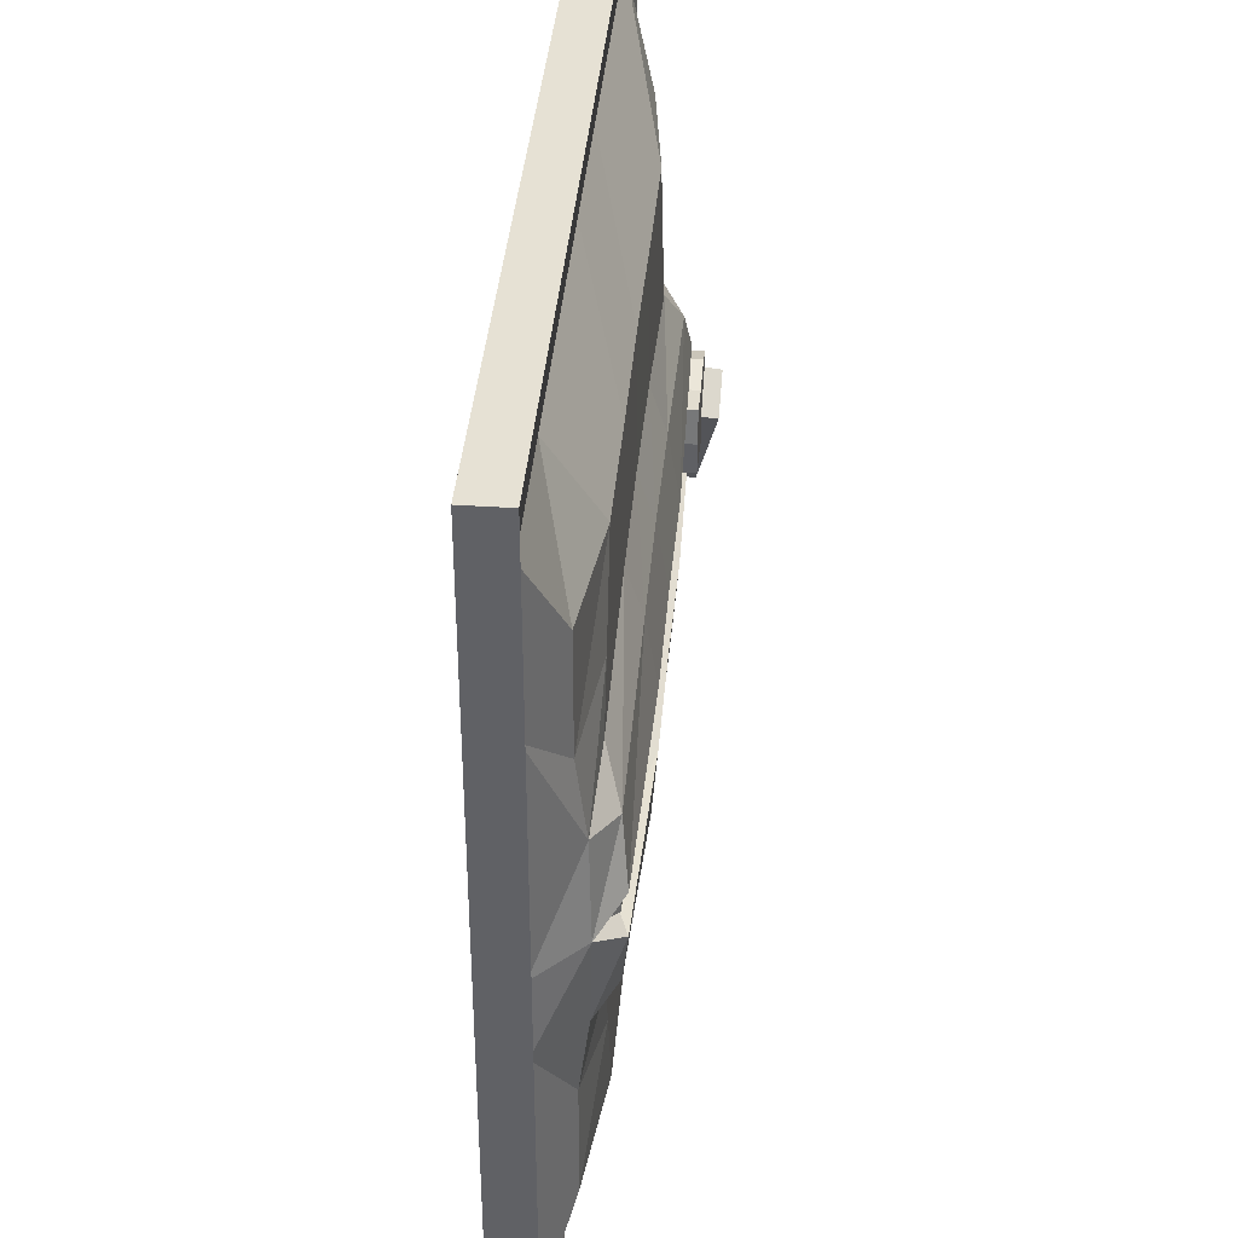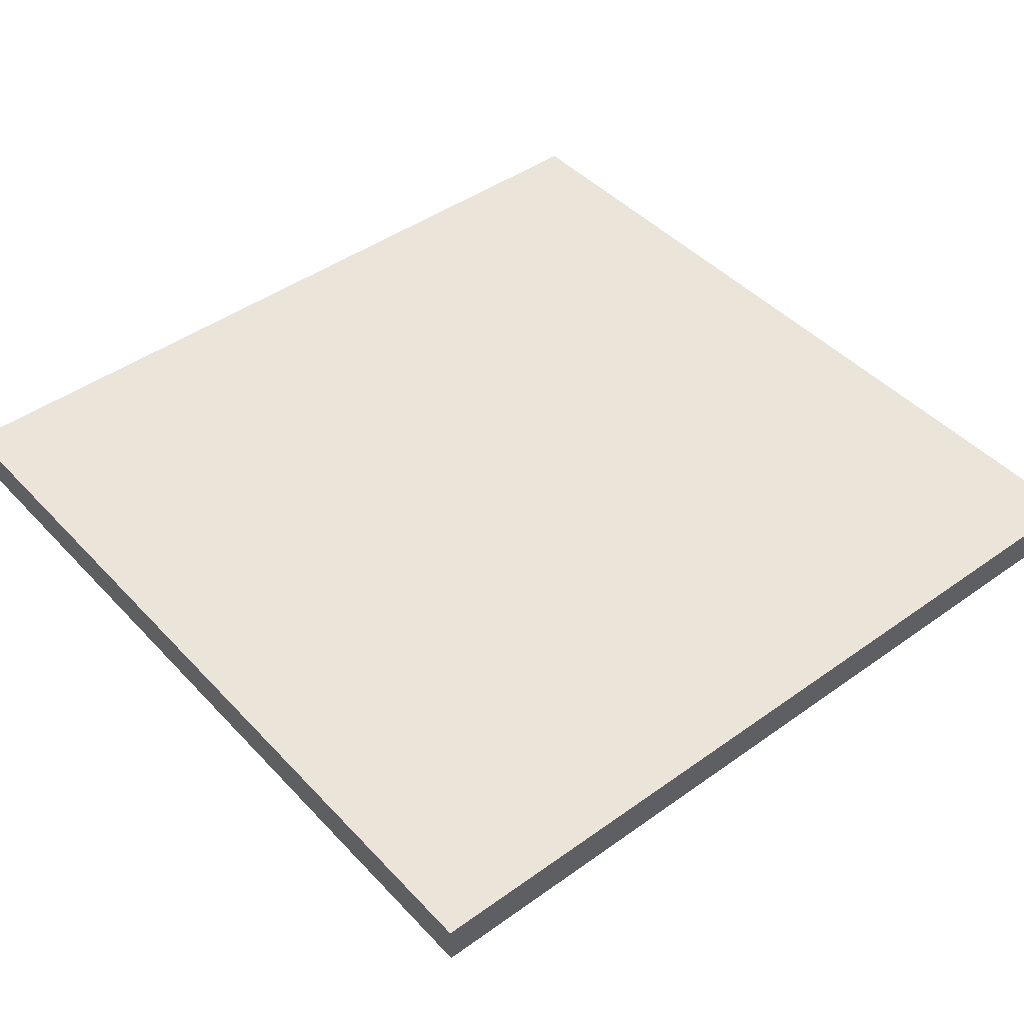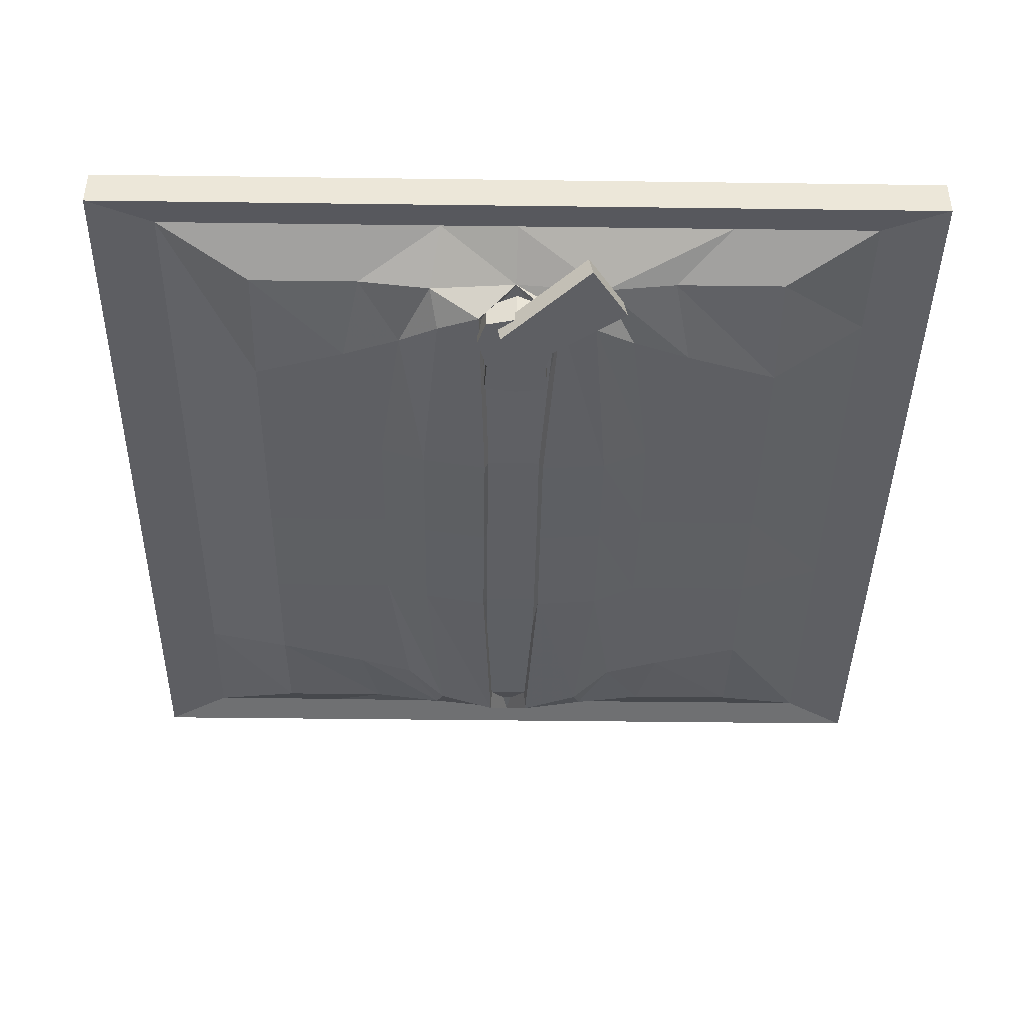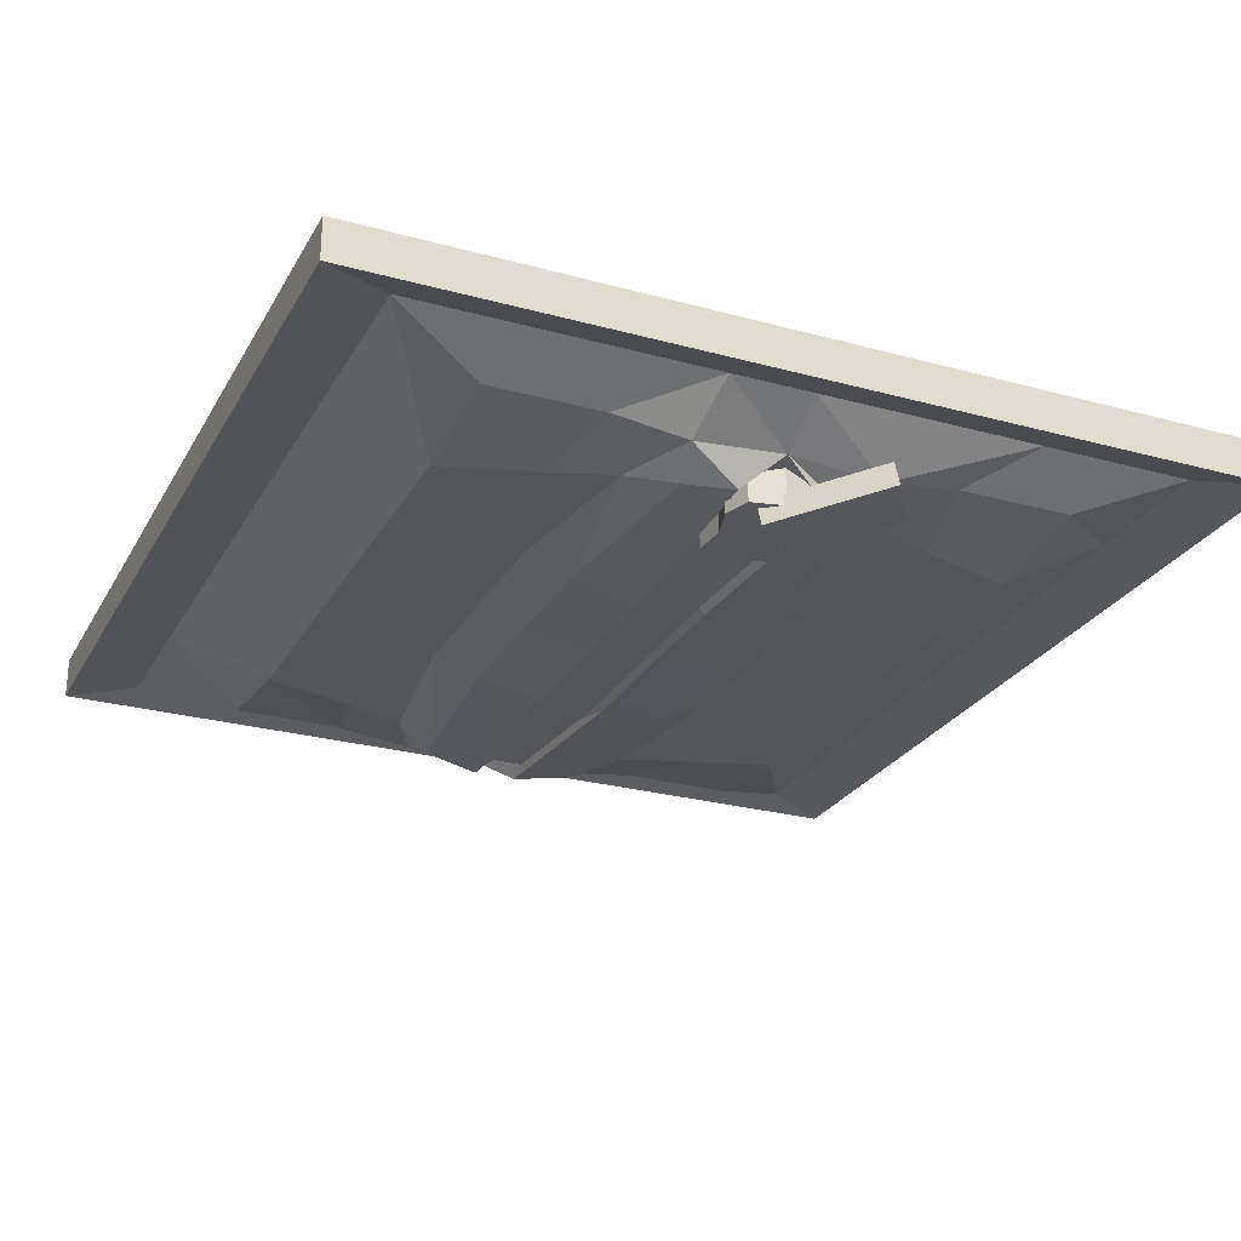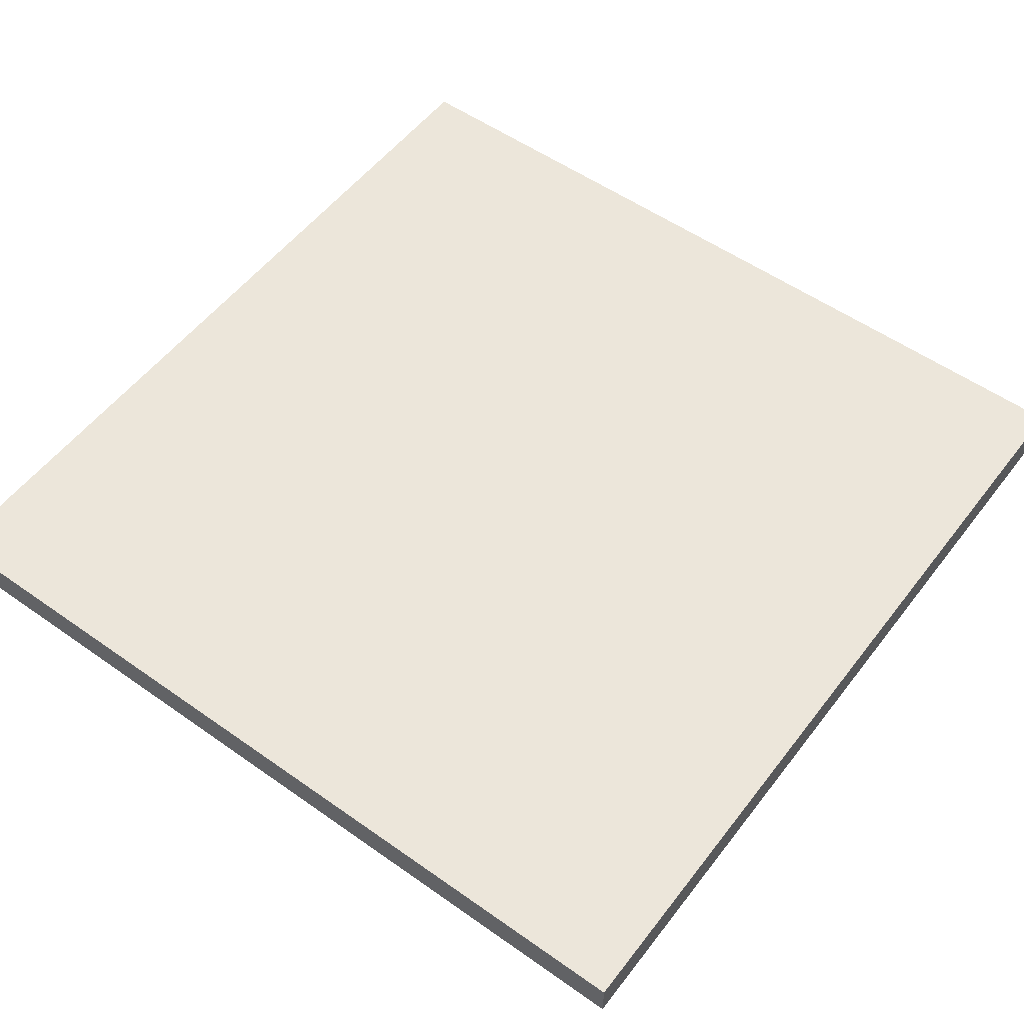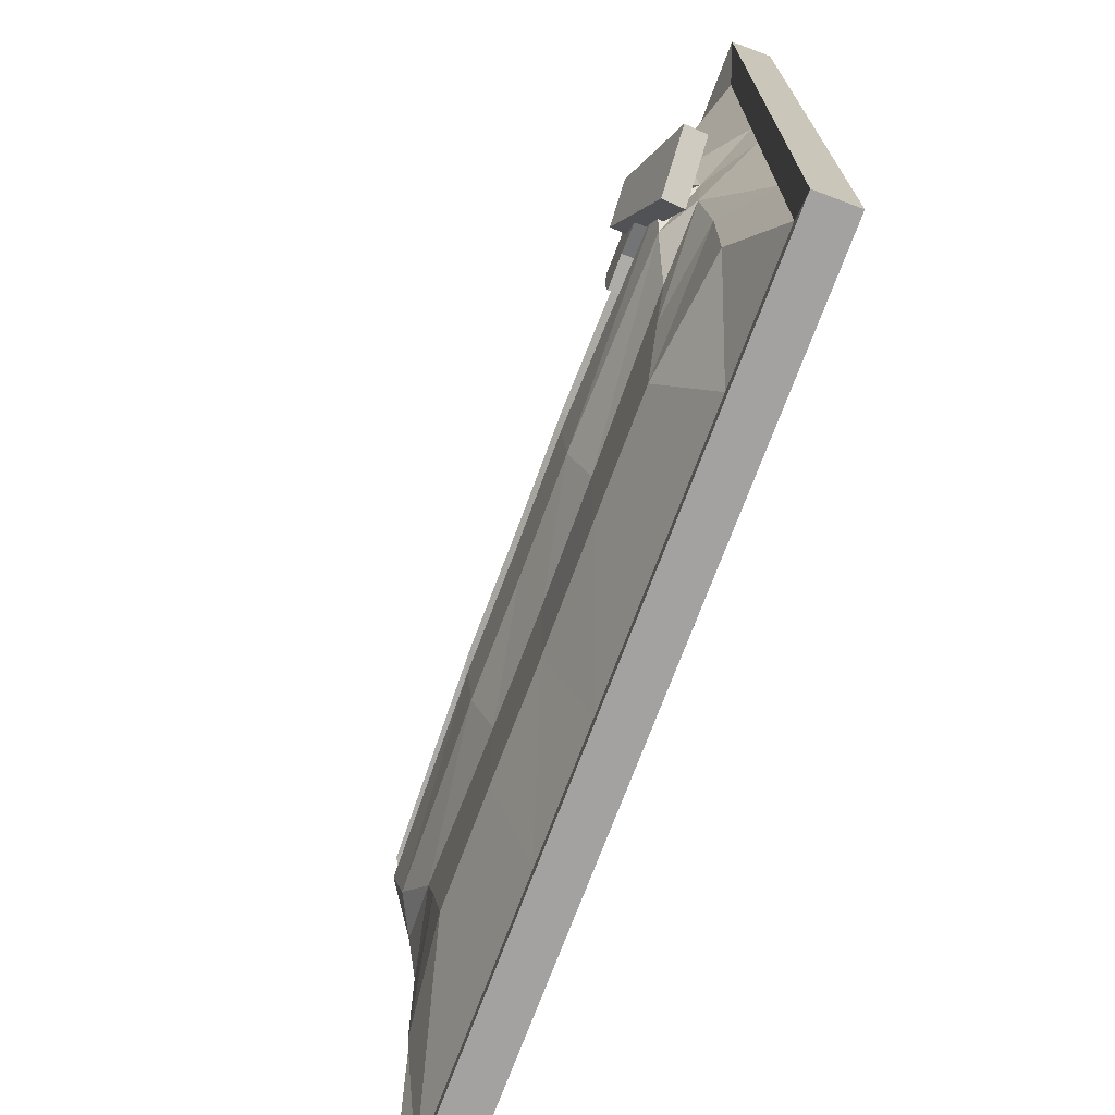
<metadata>
{"format":"obj","ext":"obj","renderer":"f3d","projection":"perspective","resolution":1024,"background":"white","views":[{"elev":39.1,"azim":94.9,"up":"+Y"},{"elev":44.8,"azim":140.3,"up":"+Z"},{"elev":-41.8,"azim":-90.9,"up":"+Z"},{"elev":-25.8,"azim":-113.6,"up":"+Z"},{"elev":54.4,"azim":126.8,"up":"+Z"},{"elev":-72.7,"azim":-110.5,"up":"+Y"}]}
</metadata>
<code>
v 1 -1 -0.09255
v 0.6665 -1 -0.09255
v 0.3329 -1 -0.09255
v -0.000589 -1 -0.09255
v 1 -1 0.000537
v 0.6665 -1 0.000537
v 0.3329 -1 0.000537
v -0.000589 -1 0.000537
v 1 -0.1924 -0.09255
v 1 -0.5962 -0.09255
v 1 -0.1924 0.000536
v 1 -0.5962 0.000537
v 0.6665 -0.1924 0.000537
v 0.3329 -0.1924 0.000537
v -0.000589 -0.1924 0.000537
v 0.6665 -0.5962 0.000537
v 0.3329 -0.5962 0.000537
v -0.000589 -0.5962 0.000537
v 0.9233 -0.8468 -0.07484
v 0.6153 -0.8468 -0.07484
v 0.3074 -0.8468 -0.07484
v -0.000589 -0.8468 -0.07484
v 0.9233 -0.1809 -0.07484
v 0.9233 -0.5043 -0.07484
v 0.8069 -0.6317 -0.1431
v 0.5377 -0.6317 -0.1754
v 0.2686 -0.6317 -0.1754
v -0.000589 -0.6317 -0.174
v 0.8069 -0.2055 -0.1644
v 0.8069 -0.3752 -0.1431
v 0.6487 -0.282 -0.1754
v 0.2686 -0.3335 -0.1754
v -0.000589 -0.3388 -0.174
v 0.6019 -0.4167 -0.1754
v 0.2686 -0.4167 -0.1754
v -0.000589 -0.4167 -0.174
v 1 -0.000963 0.000537
v 1 -0.000963 -0.09255
v 0.6665 -0.000963 0.000537
v 0.9233 0.000625 -0.07484
v 0.3329 -0.000963 0.000537
v 0.8298 0.003321 -0.1707
v -0.000589 -0.000963 0.000537
v 0.7216 -0.188 -0.2105
v 0.2686 -0.2267 -0.2244
v 0.759 -0.04919 -0.2242
v 0.2686 -0.07281 -0.2363
v -0.000775 -0.2267 -0.223
v -0.000775 -0.07281 -0.2348
v 1 1.002 -0.09255
v 0.6665 1.002 -0.09255
v 0.3329 1.002 -0.09255
v -0.000589 1.002 -0.09255
v 1 1.002 0.000536
v 0.6665 1.002 0.000537
v 0.3329 1.002 0.000537
v -0.000589 1.002 0.000537
v 1 0.194 -0.09255
v 1 0.5978 -0.09255
v 1 0.194 0.000537
v 1 0.5978 0.000537
v 0.6665 0.194 0.000537
v 0.3329 0.194 0.000537
v -0.000589 0.194 0.000537
v 0.6665 0.5978 0.000537
v 0.3329 0.5978 0.000537
v -0.000589 0.5978 0.000537
v 0.9233 0.8484 -0.07484
v 0.6153 0.8484 -0.07484
v 0.3074 0.8484 -0.07484
v -0.000589 0.8484 -0.07484
v 0.9233 0.1825 -0.07484
v 0.9233 0.5059 -0.07484
v 0.8069 0.6333 -0.1431
v 0.5377 0.6333 -0.1754
v 0.2686 0.6333 -0.1754
v -0.000589 0.6333 -0.174
v 0.8069 0.2071 -0.1644
v 0.8069 0.3768 -0.1431
v 0.6487 0.2836 -0.1754
v 0.2686 0.335 -0.1754
v -0.000589 0.3344 -0.174
v 0.6019 0.4183 -0.1754
v 0.2686 0.4183 -0.1754
v -0.000589 0.4183 -0.174
v 0.7216 0.1895 -0.2105
v 0.2686 0.2283 -0.2105
v 0.759 0.05082 -0.2242
v 0.2686 0.07413 -0.2357
v -0.000775 0.2283 -0.209
v -0.000775 0.07413 -0.2343
v -0.000659 -0.04727 -0.1923
v 0.2686 -0.04727 -0.1937
v 0.6206 -0.03874 -0.1726
v -0.000675 0.05164 -0.1966
v 0.2686 0.05164 -0.198
v 0.6404 0.04249 -0.177
v -1.001 -1 -0.09255
v -0.6675 -1 -0.09255
v -0.3339 -1 -0.09255
v -1.001 -1 0.000537
v -0.6675 -1 0.000537
v -0.3339 -1 0.000537
v -1.001 -0.1924 -0.09255
v -1.001 -0.5962 -0.09255
v -1.001 -0.1924 0.000537
v -1.001 -0.5962 0.000537
v -0.6675 -0.1924 0.000537
v -0.3339 -0.1924 0.000537
v -0.6675 -0.5962 0.000537
v -0.3339 -0.5962 0.000537
v -0.9242 -0.8468 -0.07484
v -0.6163 -0.8468 -0.07484
v -0.3083 -0.8468 -0.07484
v -0.9242 -0.1809 -0.07484
v -0.9242 -0.5043 -0.07484
v -0.8079 -0.6317 -0.1431
v -0.5387 -0.6317 -0.1754
v -0.2696 -0.6317 -0.1754
v -0.8079 -0.2055 -0.1644
v -0.8079 -0.3752 -0.1431
v -0.6497 -0.282 -0.1754
v -0.2696 -0.3335 -0.1754
v -0.6029 -0.4167 -0.1754
v -0.2696 -0.4167 -0.1754
v -1.001 -0.000963 0.000537
v -1.001 -0.000963 -0.09255
v -0.6675 -0.000963 0.000537
v -0.9242 0.000625 -0.07484
v -0.3339 -0.000963 0.000537
v -0.8079 0.003321 -0.1479
v -0.7225 -0.188 -0.2105
v -0.2696 -0.2267 -0.2244
v -0.7654 -0.1022 -0.2242
v -0.2696 -0.07281 -0.2363
v -1.001 1.002 -0.09255
v -0.6675 1.002 -0.09255
v -0.3339 1.002 -0.09255
v -1.001 1.002 0.000537
v -0.6675 1.002 0.000537
v -0.3339 1.002 0.000537
v -1.001 0.194 -0.09255
v -1.001 0.5978 -0.09255
v -1.001 0.194 0.000537
v -1.001 0.5978 0.000537
v -0.6675 0.194 0.000537
v -0.3339 0.194 0.000537
v -0.6675 0.5978 0.000537
v -0.3339 0.5978 0.000537
v -0.9242 0.8484 -0.07484
v -0.6163 0.8484 -0.07484
v -0.3083 0.8484 -0.07484
v -0.9242 0.1825 -0.07484
v -0.9242 0.5059 -0.07484
v -0.8079 0.6333 -0.1431
v -0.5387 0.6333 -0.1754
v -0.2696 0.6333 -0.1754
v -0.8079 0.2071 -0.1644
v -0.8079 0.3768 -0.1431
v -0.6497 0.2836 -0.1754
v -0.2696 0.335 -0.1754
v -0.6029 0.4183 -0.1754
v -0.2696 0.4183 -0.1754
v -0.7225 0.1895 -0.2105
v -0.2696 0.2283 -0.2105
v -0.7675 0.09144 -0.2242
v -0.2696 0.07413 -0.2357
v -0.2696 -0.04727 -0.1937
v -0.6865 -0.06355 -0.1542
v -0.2696 0.05164 -0.198
v -0.7062 0.07394 -0.1585
v 0.7912 0.04896 -0.1653
v 0.7048 0.04896 -0.2069
v 0.2693 0.07152 -0.2196
v 0.7912 -0.04738 -0.1653
v 0.7048 -0.0492 -0.2069
v 0.2693 -0.06994 -0.2196
v -0.7688 0.04896 -0.1717
v -0.7058 0.07865 -0.2069
v -0.2703 0.07152 -0.2196
v -0.7688 -0.05904 -0.1717
v -0.7058 -0.09517 -0.2069
v -0.2703 -0.0776 -0.2196
v -0.5651 -0.07518 -0.2506
v -0.6405 -0.06979 -0.2506
v -0.7159 -0.09273 -0.2506
v -0.5651 -0.07518 -0.1885
v -0.6405 -0.06979 -0.1885
v -0.7159 -0.09273 -0.1885
v -0.7752 -0.07254 -0.2506
v -0.7914 0.000789 -0.2506
v -0.7752 -0.07254 -0.1885
v -0.7914 0.000789 -0.1688
v -0.5557 0.000789 -0.2506
v -0.5557 0.000789 -0.1885
v -0.6405 0.000789 -0.2506
v -0.7159 0.000789 -0.2506
v -0.6405 0.000789 -0.1885
v -0.7159 0.000789 -0.1885
v -0.5651 0.07675 -0.2506
v -0.6405 0.07137 -0.2506
v -0.7159 0.09431 -0.2506
v -0.5651 0.07675 -0.1885
v -0.6405 0.07137 -0.1885
v -0.7159 0.09431 -0.1885
v -0.7752 0.07412 -0.2506
v -0.7752 0.07412 -0.1885
v -0.6724 -0.01819 -0.2858
v -0.6677 -0.009742 -0.235
v -0.795 -0.2572 -0.2354
v -0.7903 -0.2487 -0.1846
v -0.9284 -0.1702 -0.2373
v -0.9237 -0.1618 -0.1865
v -0.7619 0.04015 -0.287
v -0.7572 0.04859 -0.2362
f 5 6 2 1
f 6 7 3 2
f 7 8 4 3
f 11 12 10 9
f 12 5 1 10
f 11 13 16 12
f 13 14 17 16
f 14 15 18 17
f 12 16 6 5
f 16 17 7 6
f 17 18 8 7
f 9 10 24 23
f 1 2 20 19
f 10 1 19 24
f 2 3 21 20
f 3 4 22 21
f 23 24 30 29
f 30 34 31 29
f 34 35 32 31
f 35 36 33 32
f 24 19 25 30
f 25 26 34 30
f 20 21 27 26
f 26 27 35 34
f 21 22 28 27
f 27 28 36 35
f 11 9 38 37
f 39 13 11 37
f 9 23 40 38
f 41 14 13 39
f 23 29 42 40
f 43 15 14 41
f 31 32 45 44
f 44 45 47 46
f 32 33 48 45
f 45 48 49 47
f 29 44 46 42
f 31 44 29
f 50 51 55 54
f 51 52 56 55
f 52 53 57 56
f 58 59 61 60
f 59 50 54 61
f 61 65 62 60
f 65 66 63 62
f 66 67 64 63
f 54 55 65 61
f 55 56 66 65
f 56 57 67 66
f 72 73 59 58
f 68 69 51 50
f 73 68 50 59
f 69 70 52 51
f 70 71 53 52
f 78 79 73 72
f 78 80 83 79
f 80 81 84 83
f 81 82 85 84
f 74 75 69 68
f 79 74 68 73
f 79 83 75 74
f 75 76 70 69
f 83 84 76 75
f 76 77 71 70
f 84 85 77 76
f 37 38 58 60
f 37 60 62 39
f 38 40 72 58
f 39 62 63 41
f 40 42 78 72
f 41 63 64 43
f 86 87 81 80
f 88 89 87 86
f 87 90 82 81
f 89 91 90 87
f 42 88 86 78
f 78 86 80
f 93 47 49 92
f 94 46 47 93
f 42 46 94
f 91 89 96 95
f 89 88 97 96
f 88 42 97
f 94 97 42
f 93 96 97 94
f 96 93 92 95
f 98 99 102 101
f 99 100 103 102
f 100 4 8 103
f 104 105 107 106
f 105 98 101 107
f 107 110 108 106
f 110 111 109 108
f 111 18 15 109
f 101 102 110 107
f 102 103 111 110
f 103 8 18 111
f 115 116 105 104
f 112 113 99 98
f 116 112 98 105
f 113 114 100 99
f 114 22 4 100
f 120 121 116 115
f 120 122 124 121
f 122 123 125 124
f 123 33 36 125
f 117 118 113 112
f 121 117 112 116
f 121 124 118 117
f 118 119 114 113
f 124 125 119 118
f 119 28 22 114
f 125 36 28 119
f 126 127 104 106
f 126 106 108 128
f 127 129 115 104
f 128 108 109 130
f 129 131 120 115
f 130 109 15 43
f 132 133 123 122
f 134 135 133 132
f 133 48 33 123
f 135 49 48 133
f 131 134 132 120
f 120 132 122
f 139 140 137 136
f 140 141 138 137
f 141 57 53 138
f 144 145 143 142
f 145 139 136 143
f 144 146 148 145
f 146 147 149 148
f 147 64 67 149
f 145 148 140 139
f 148 149 141 140
f 149 67 57 141
f 142 143 154 153
f 136 137 151 150
f 143 136 150 154
f 137 138 152 151
f 138 53 71 152
f 153 154 159 158
f 159 162 160 158
f 162 163 161 160
f 163 85 82 161
f 150 151 156 155
f 154 150 155 159
f 155 156 162 159
f 151 152 157 156
f 156 157 163 162
f 152 71 77 157
f 157 77 85 163
f 144 142 127 126
f 128 146 144 126
f 142 153 129 127
f 130 147 146 128
f 153 158 131 129
f 43 64 147 130
f 160 161 165 164
f 164 165 167 166
f 161 82 90 165
f 165 90 91 167
f 158 164 166 131
f 160 164 158
f 92 49 135 168
f 168 135 134 169
f 169 134 131
f 95 170 167 91
f 170 171 166 167
f 171 131 166
f 131 171 169
f 169 171 170 168
f 95 92 168 170
f 19 20 26 25
f 175 176 173 172
f 176 177 174 173
f 178 179 182 181
f 179 180 183 182
f 174 177 183 180
f 187 188 185 184
f 188 189 186 185
f 189 192 190 186
f 192 193 191 190
f 195 187 184 194
f 184 185 196 194
f 185 186 197 196
f 186 190 191 197
f 195 198 188 187
f 198 199 189 188
f 199 193 192 189
f 200 201 204 203
f 201 202 205 204
f 202 206 207 205
f 206 191 193 207
f 194 200 203 195
f 194 196 201 200
f 196 197 202 201
f 197 191 206 202
f 203 204 198 195
f 204 205 199 198
f 205 207 193 199
f 209 211 210 208
f 211 213 212 210
f 213 215 214 212
f 215 209 208 214
f 208 210 212 214
f 215 213 211 209

</code>
